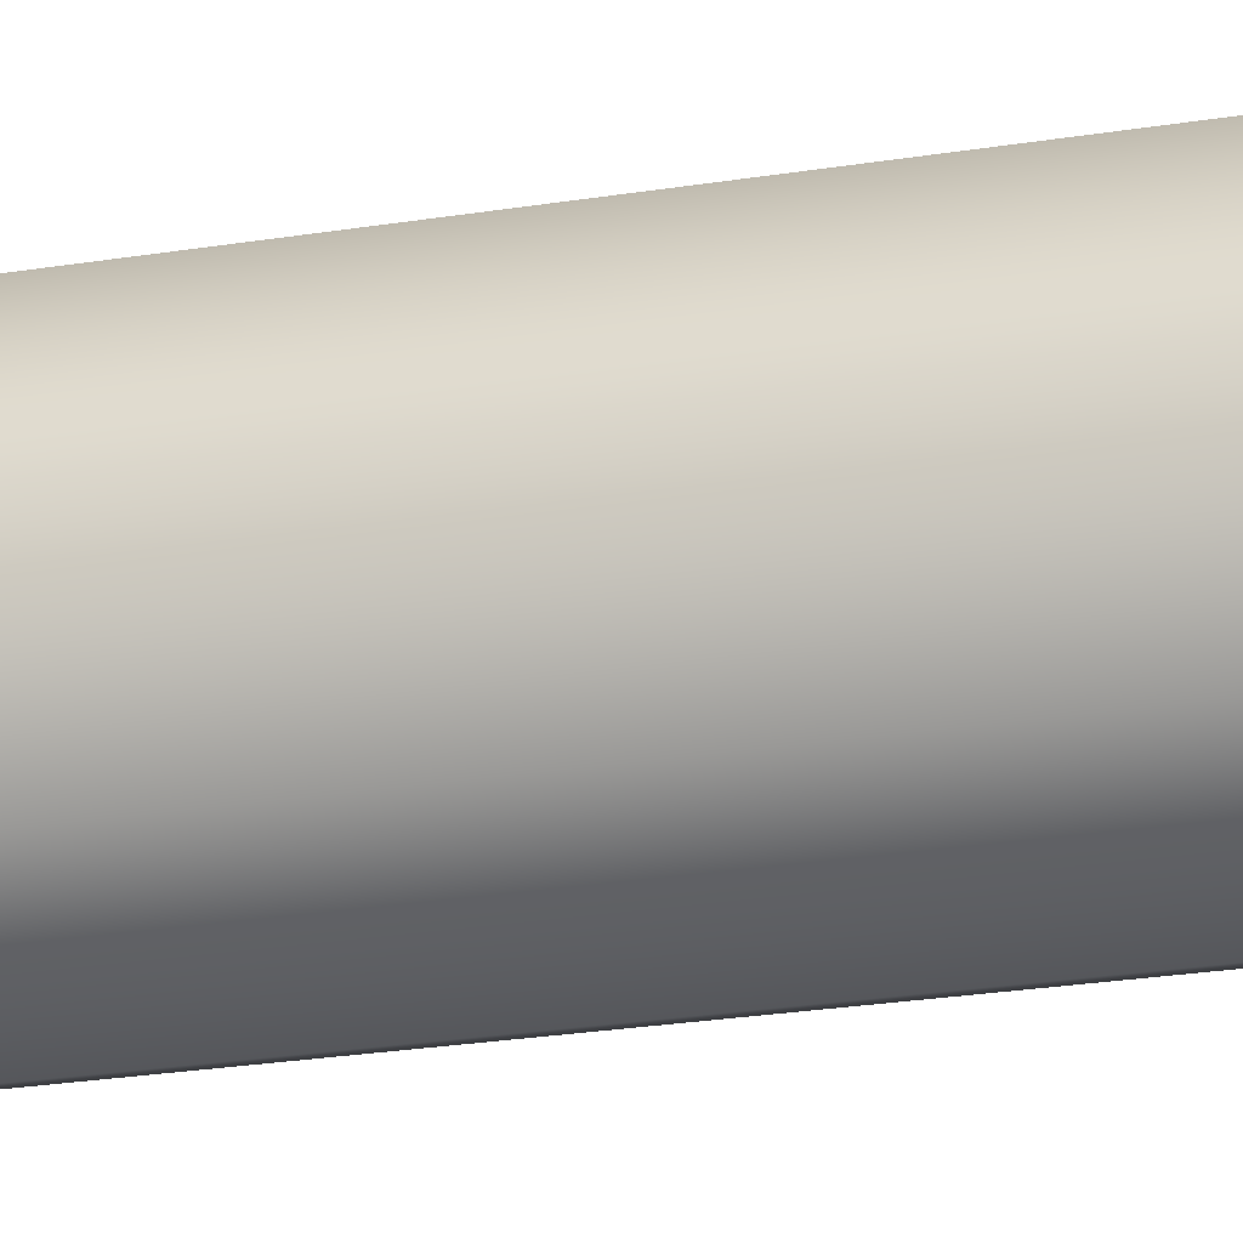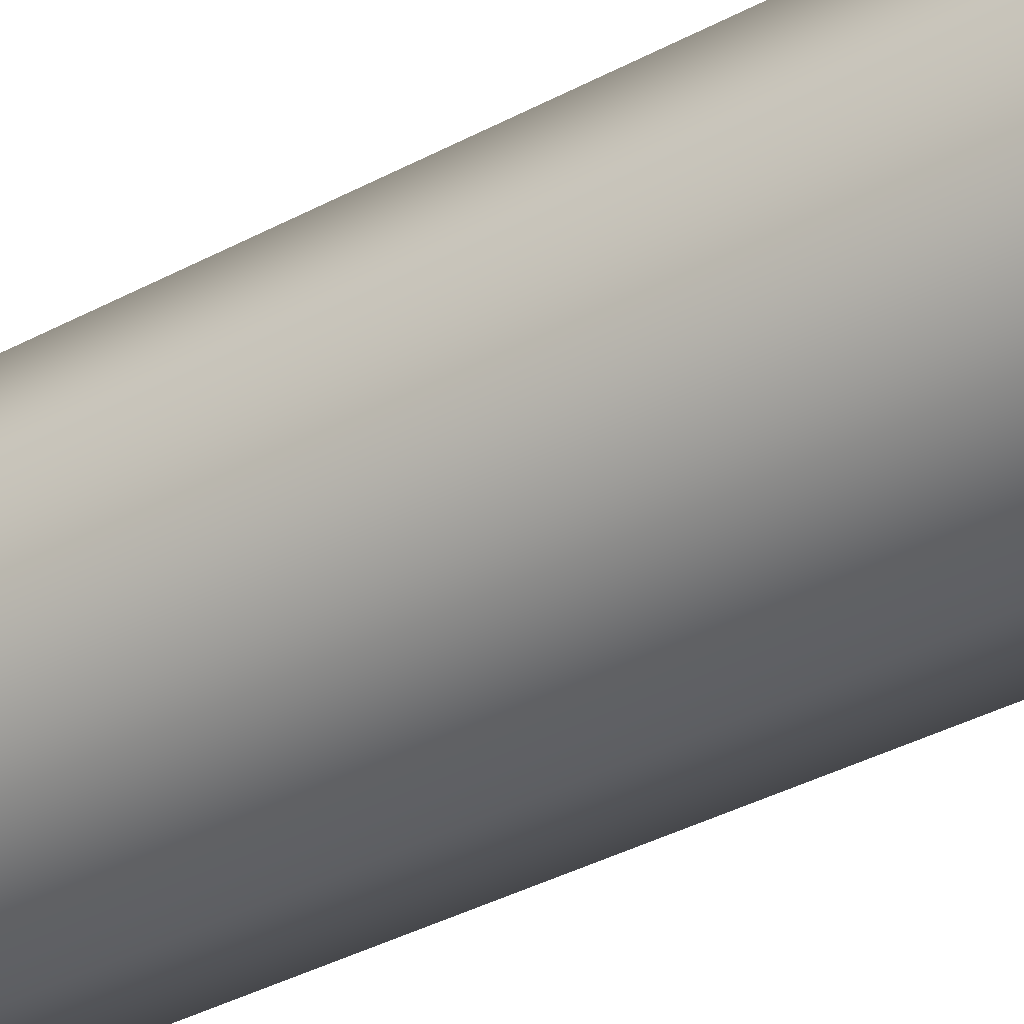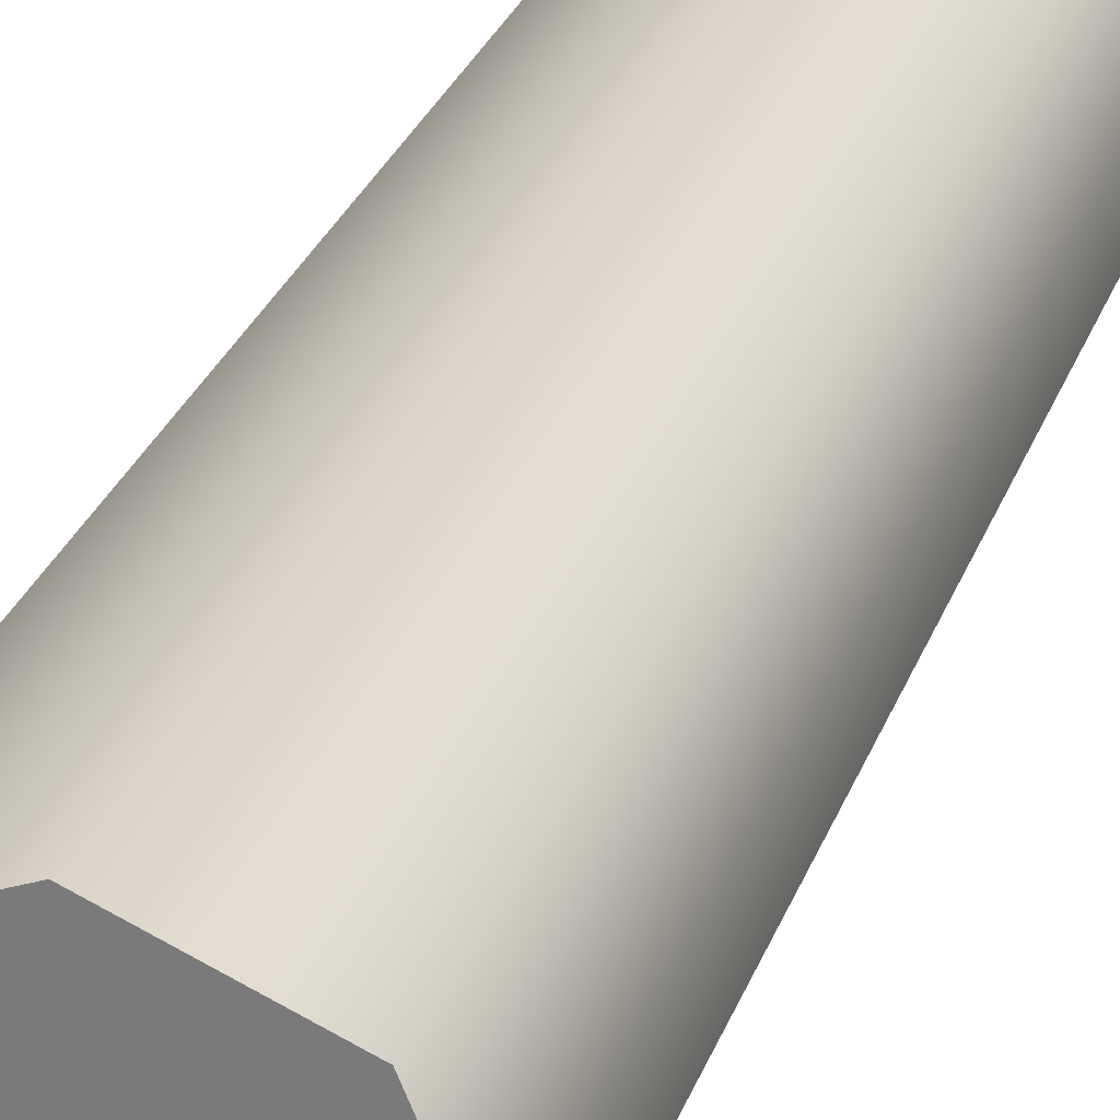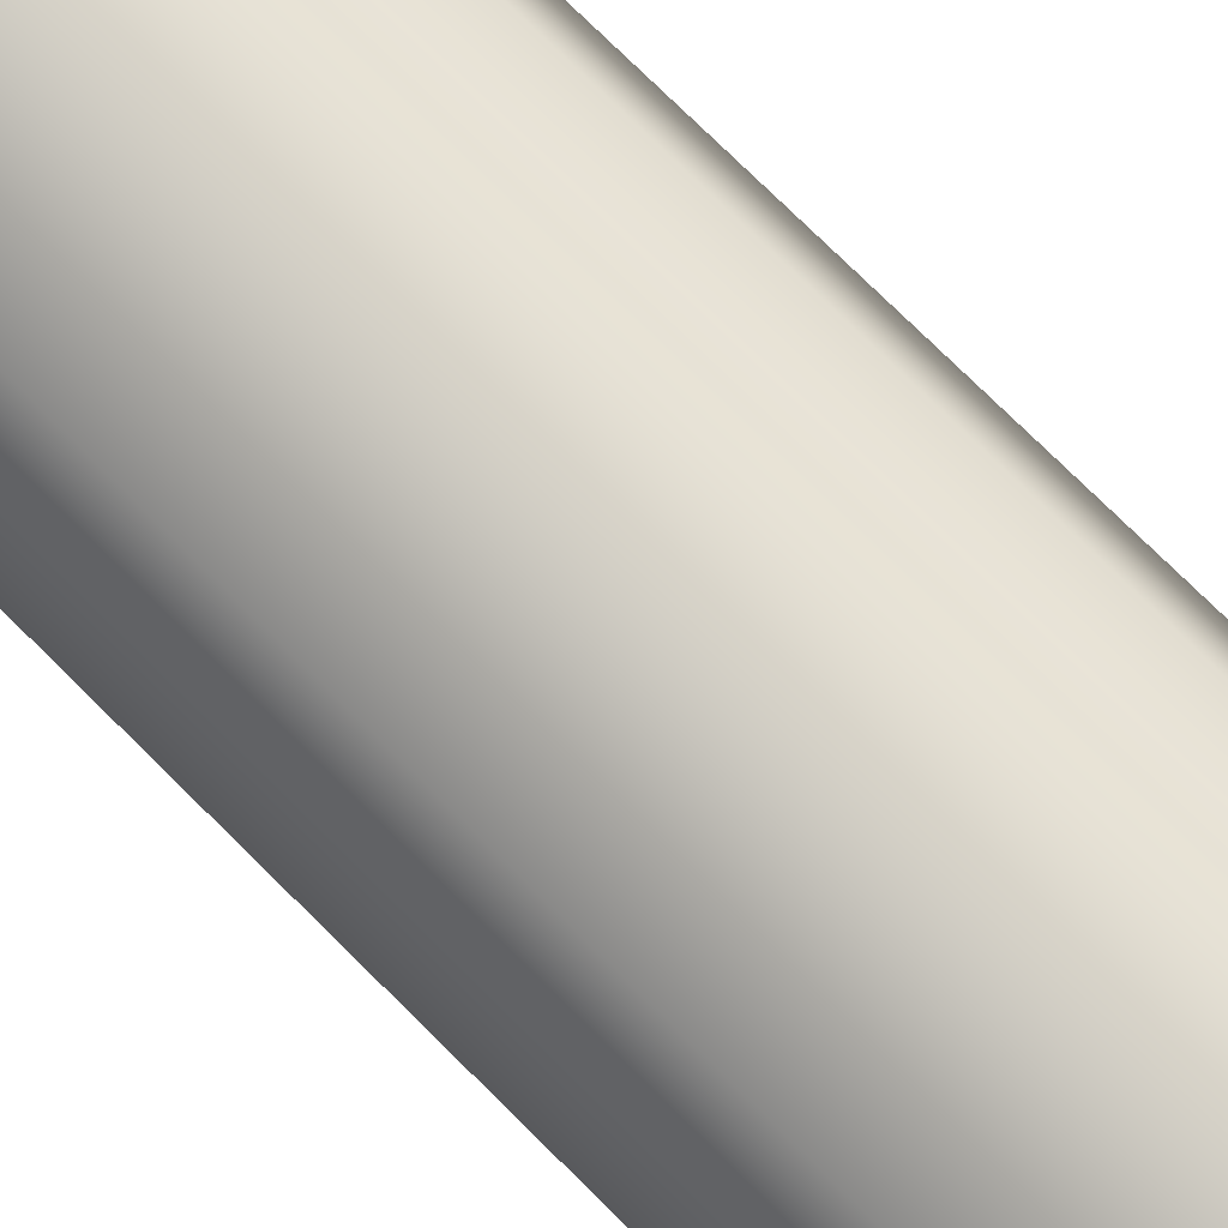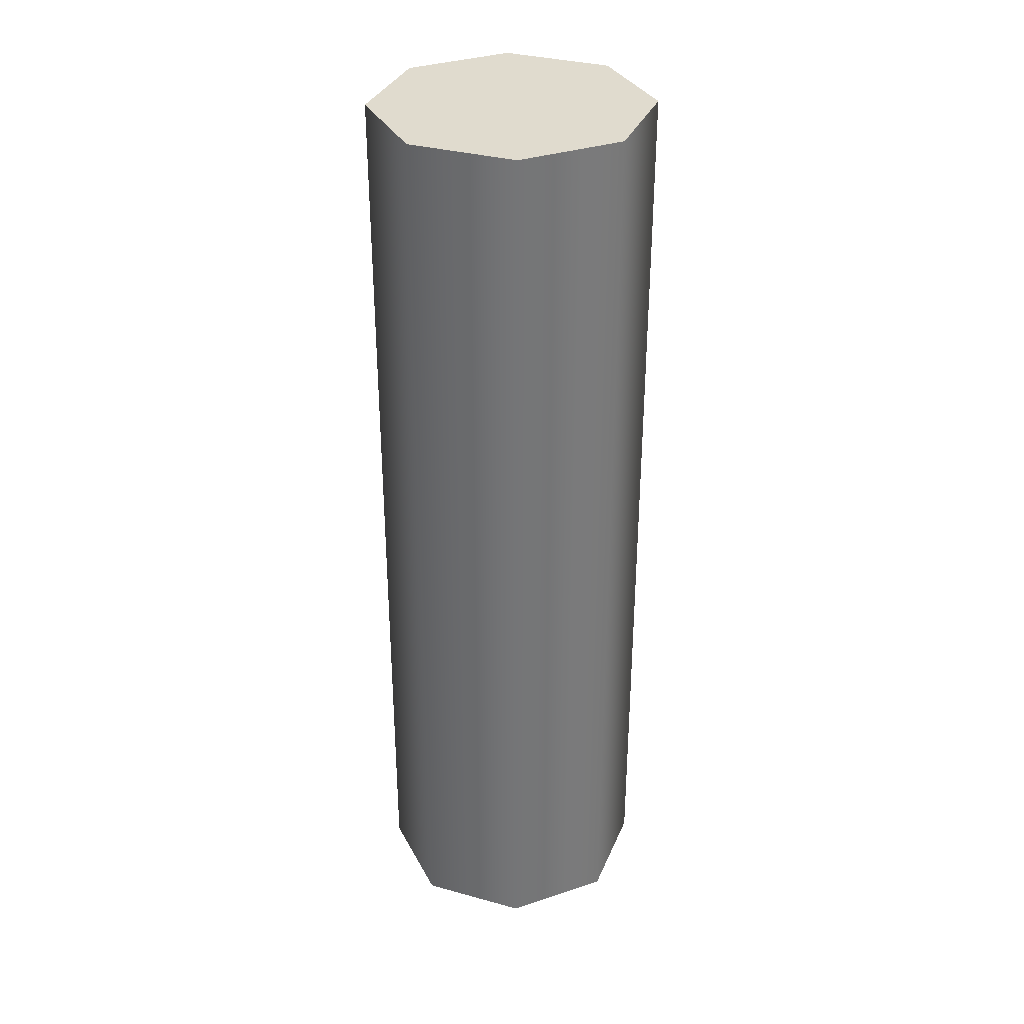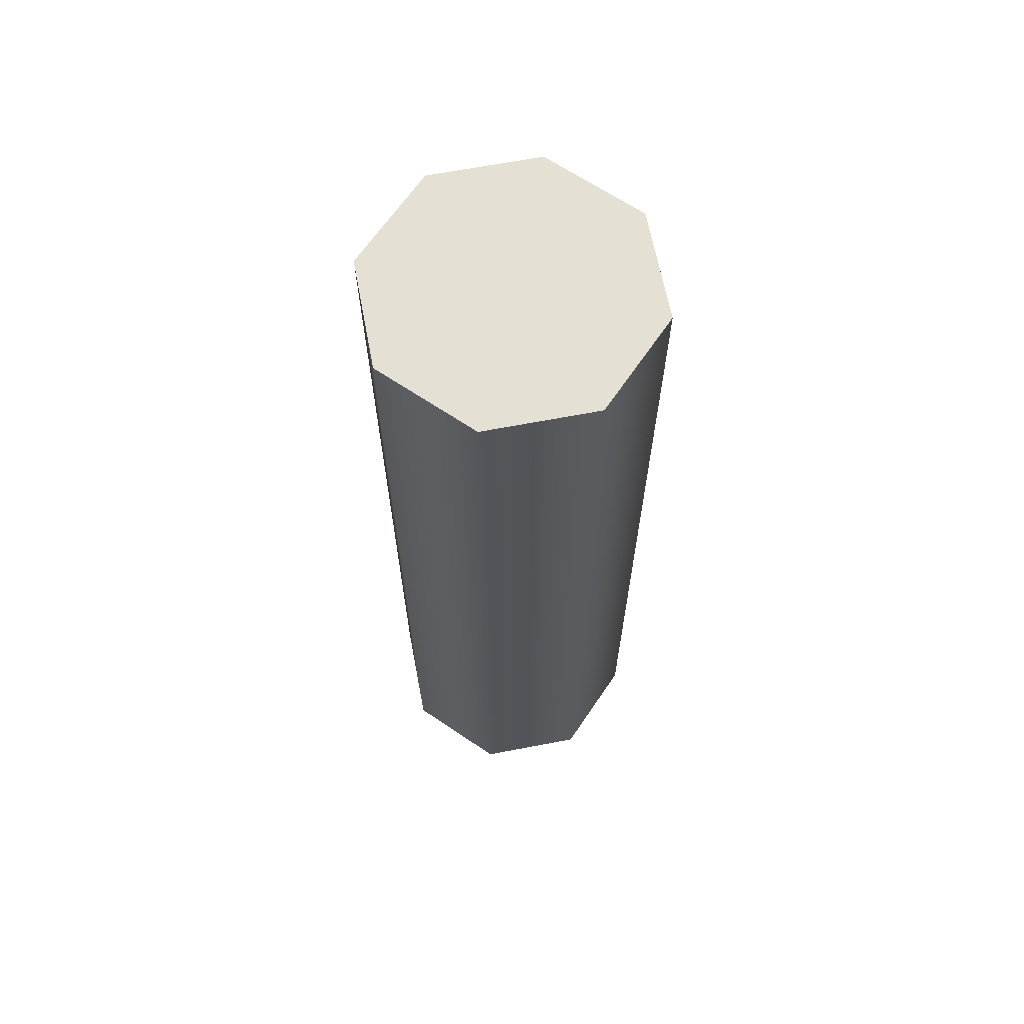
<metadata>
{"format":"obj","ext":"obj","renderer":"f3d","projection":"perspective","resolution":1024,"background":"white","views":[{"elev":-26.9,"azim":103.9,"up":"+Z"},{"elev":-38.8,"azim":123.8,"up":"+Z"},{"elev":28.1,"azim":17.4,"up":"+Z"},{"elev":74.4,"azim":-45.1,"up":"+Z"},{"elev":33.7,"azim":133.2,"up":"+Y"},{"elev":65.9,"azim":11.8,"up":"+Y"}]}
</metadata>
<code>
g muzzle_rpk16_izhmash_rpk16_std_545x39_LOD1
v -0.01264 0.0002572 3.419e-05
v -0.01264 -0.08439 3.418e-05
v -0.00896 -0.08439 -0.008912
v -0.00896 0.0002572 -0.008912
v -3.419e-05 -0.08439 -0.01264
v -3.418e-05 0.0002572 -0.01264
v -0.008912 0.0002572 0.00896
v -0.008912 -0.08439 0.00896
v 3.419e-05 0.0002572 0.01264
v 3.418e-05 -0.08439 0.01264
v 0.00896 0.0002572 0.008912
v 0.00896 -0.08439 0.008912
v 0.01264 0.0002572 -3.418e-05
v 0.01264 -0.08439 -3.419e-05
v 0.008912 0.0002572 -0.00896
v 0.008912 -0.08439 -0.00896
v -3.418e-05 0.0002572 -0.01264
v -3.419e-05 -0.08439 -0.01264
v 0.00896 0.0002572 0.008912
v -0.008912 0.0002572 0.00896
v -0.01264 0.0002572 3.419e-05
v 0.01264 0.0002572 -3.418e-05
v 0.008912 0.0002572 -0.00896
v -0.00896 0.0002572 -0.008912
v 3.419e-05 0.0002572 0.01264
v -3.418e-05 0.0002572 -0.01264
v 0.01264 -0.08439 -3.419e-05
v -0.01264 -0.08439 3.418e-05
v -0.008912 -0.08439 0.00896
v 0.00896 -0.08439 0.008912
v 3.418e-05 -0.08439 0.01264
v -0.00896 -0.08439 -0.008912
v 0.008912 -0.08439 -0.00896
v -3.419e-05 -0.08439 -0.01264
g muzzle_rpk16_izhmash_rpk16_std_545x39_LOD1_0
f 3 2 1
f 4 3 1
f 5 3 4
f 6 5 4
f 1 2 7
f 2 8 7
f 7 8 9
f 8 10 9
f 9 10 11
f 10 12 11
f 11 12 13
f 12 14 13
f 13 14 15
f 14 16 15
f 15 16 17
f 16 18 17
f 21 20 19
f 22 21 19
f 21 22 23
f 24 21 23
f 25 19 20
f 26 24 23
f 29 28 27
f 30 29 27
f 31 29 30
f 27 28 32
f 33 27 32
f 34 33 32

</code>
